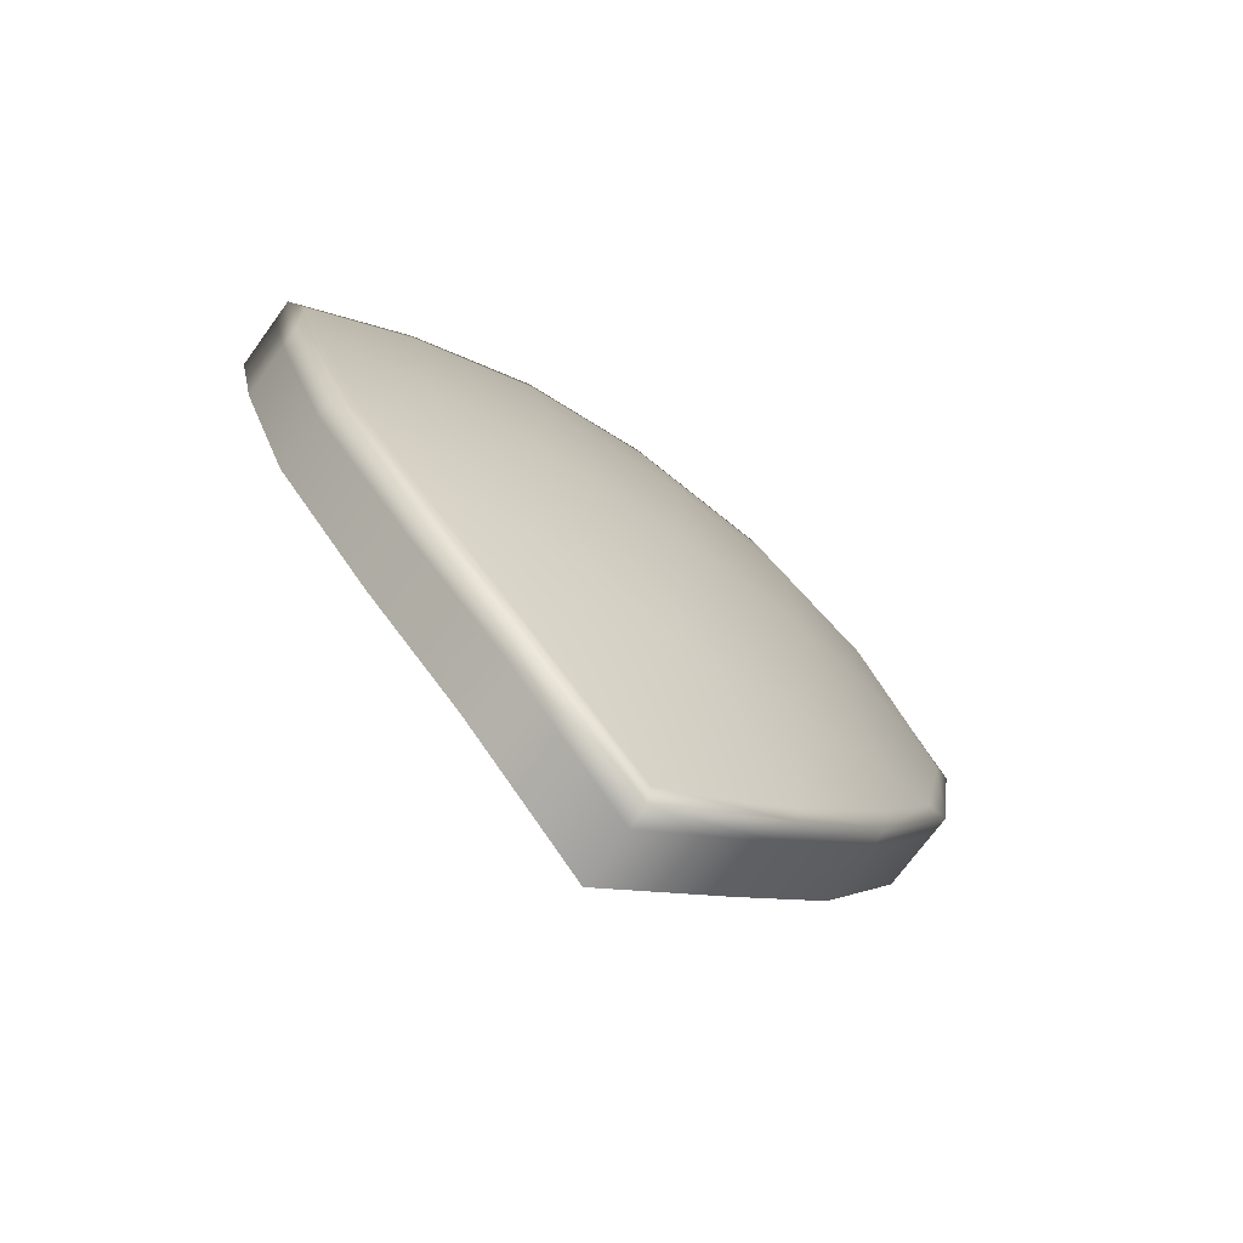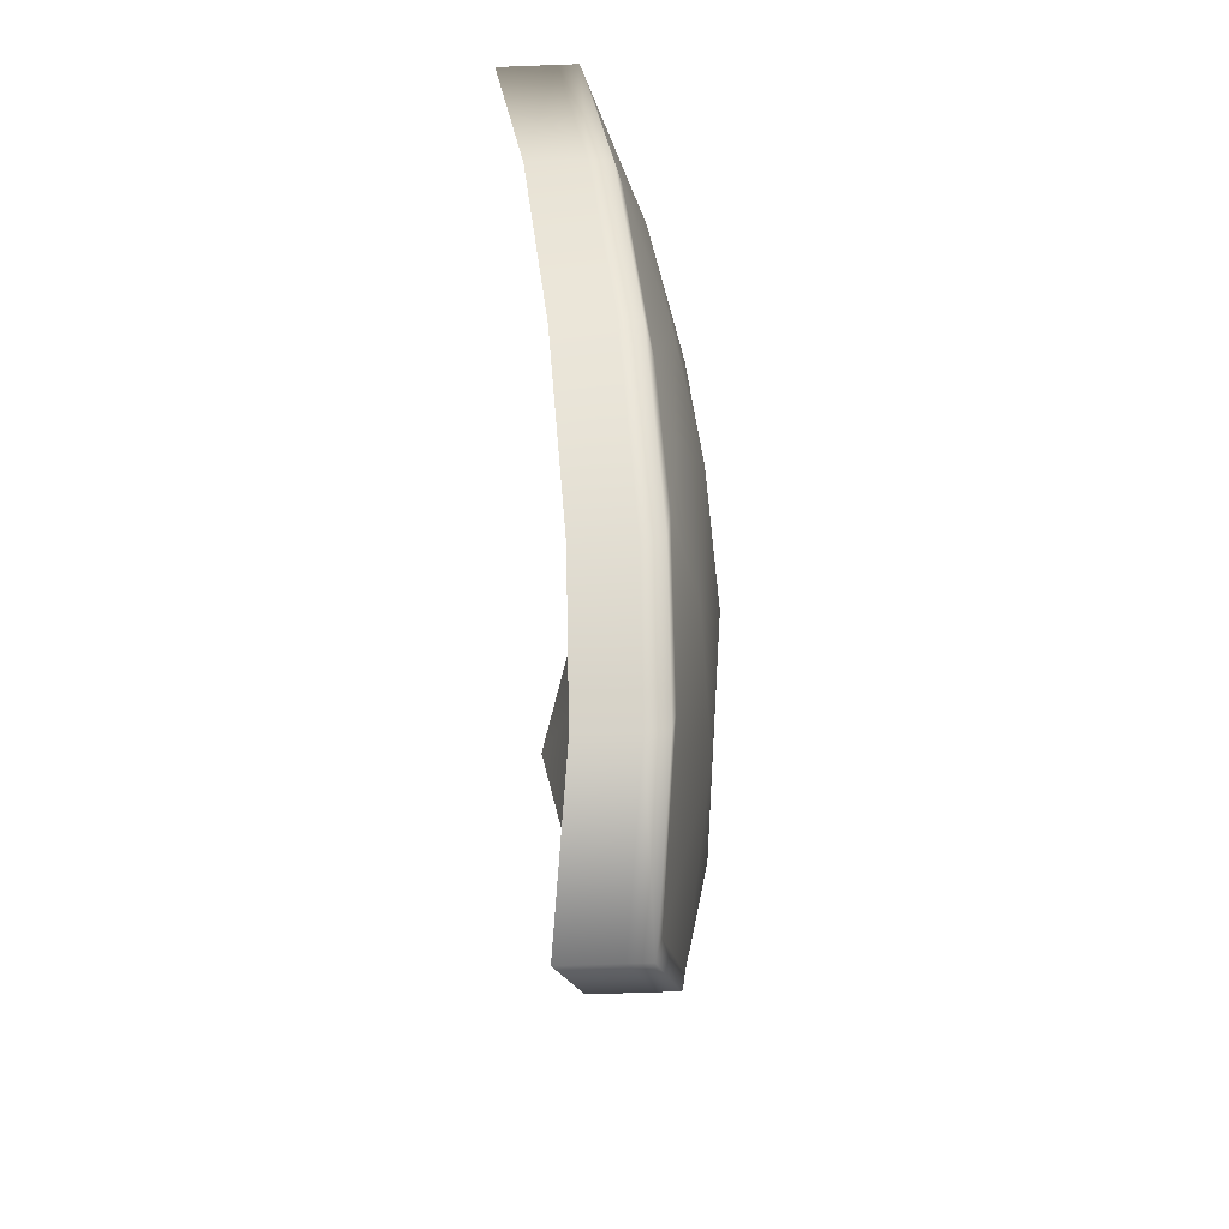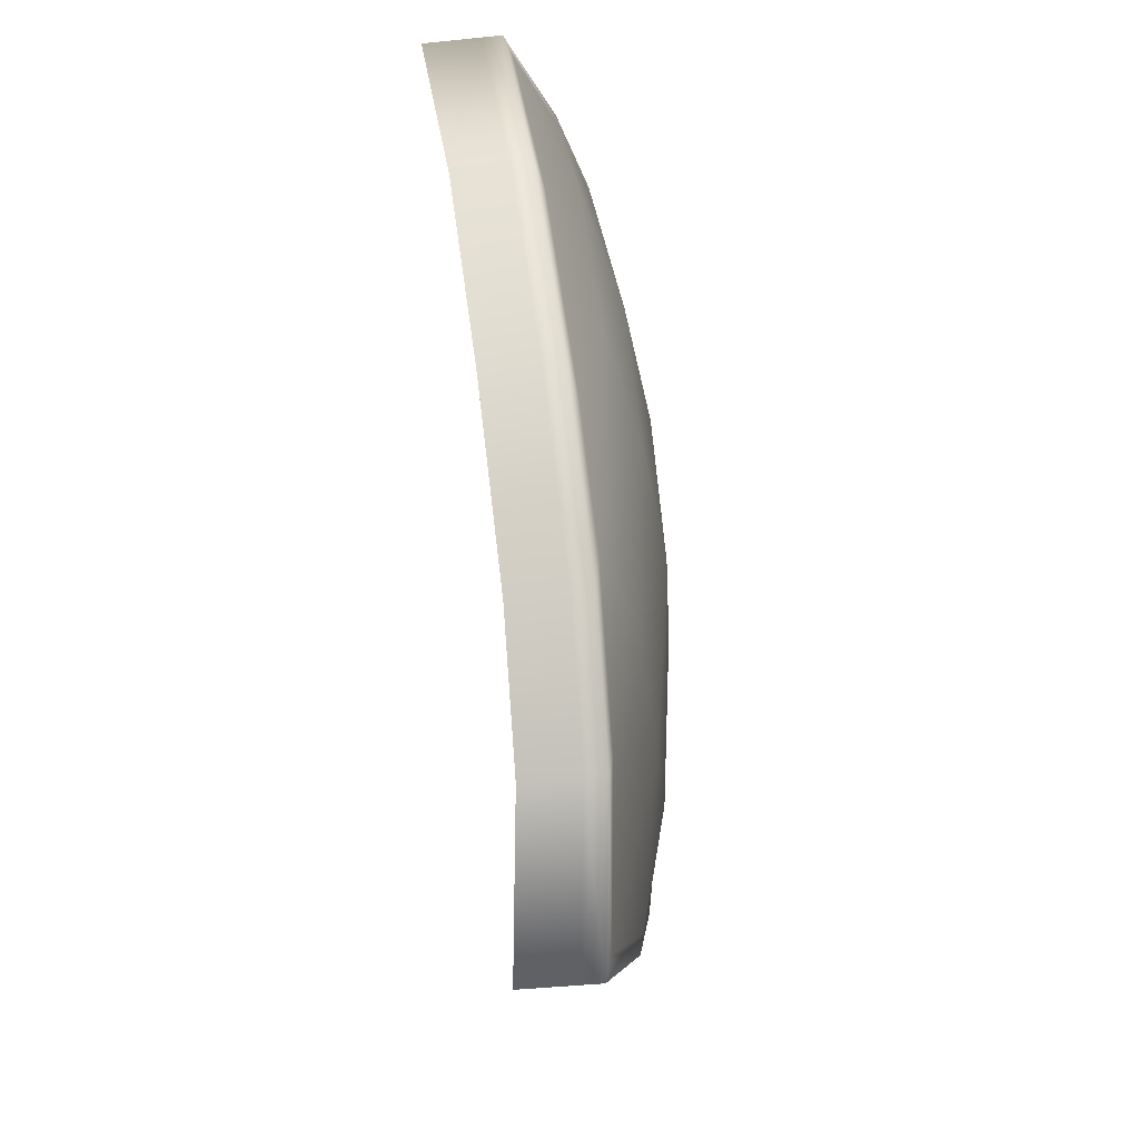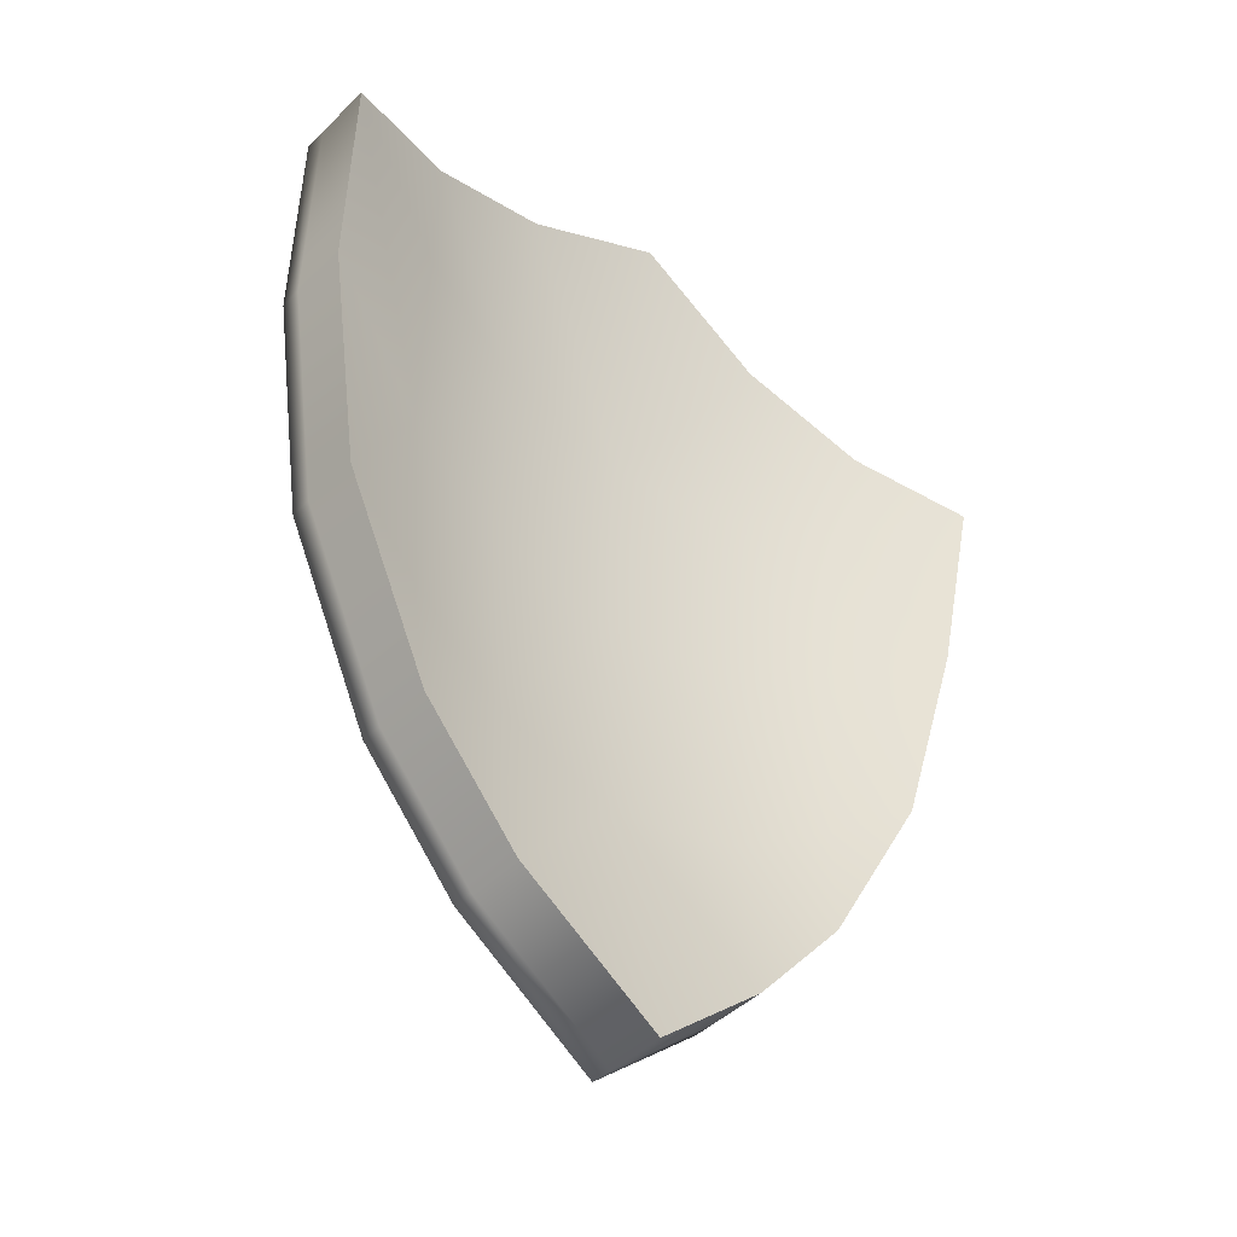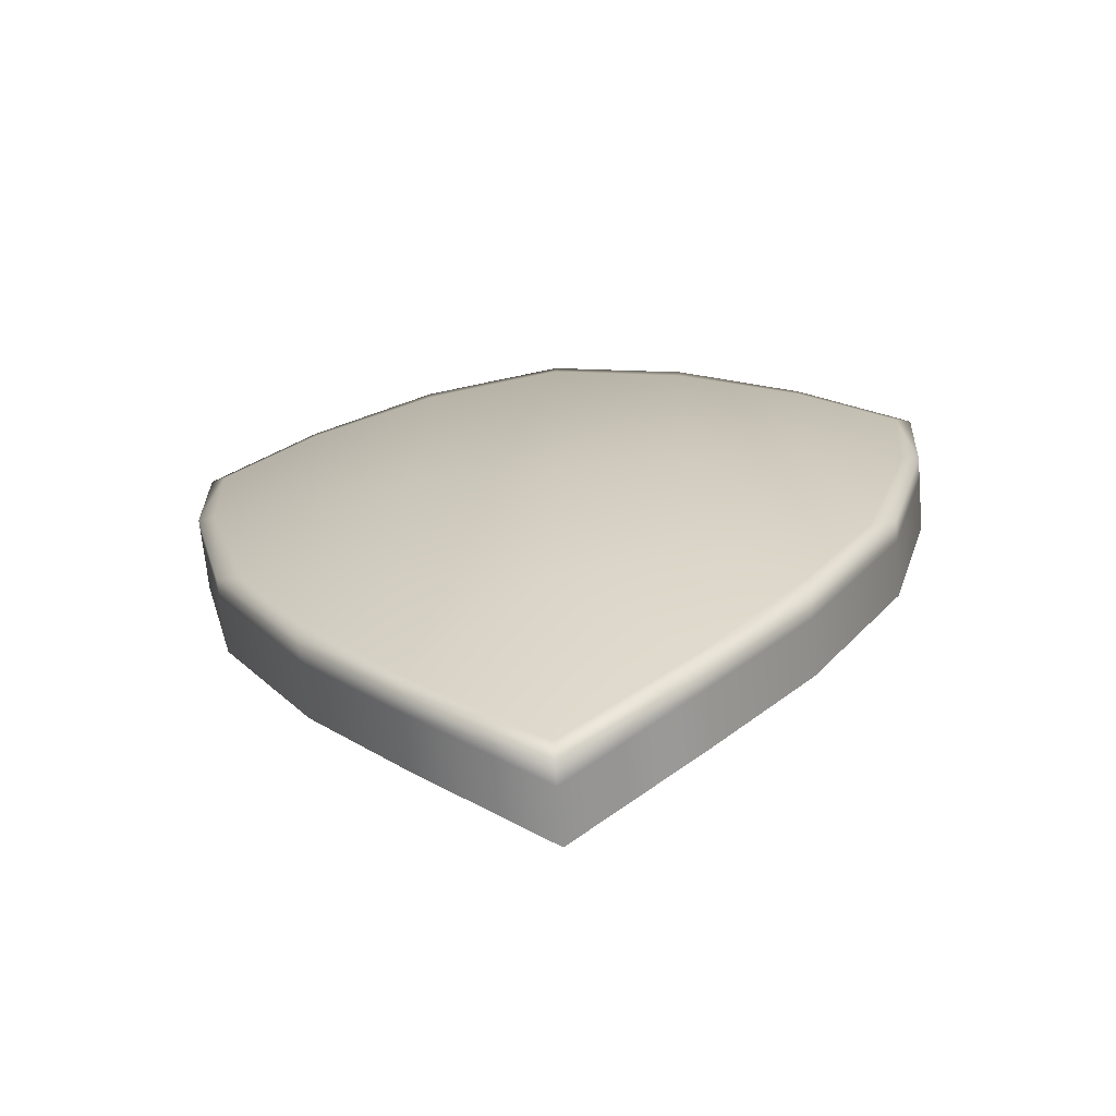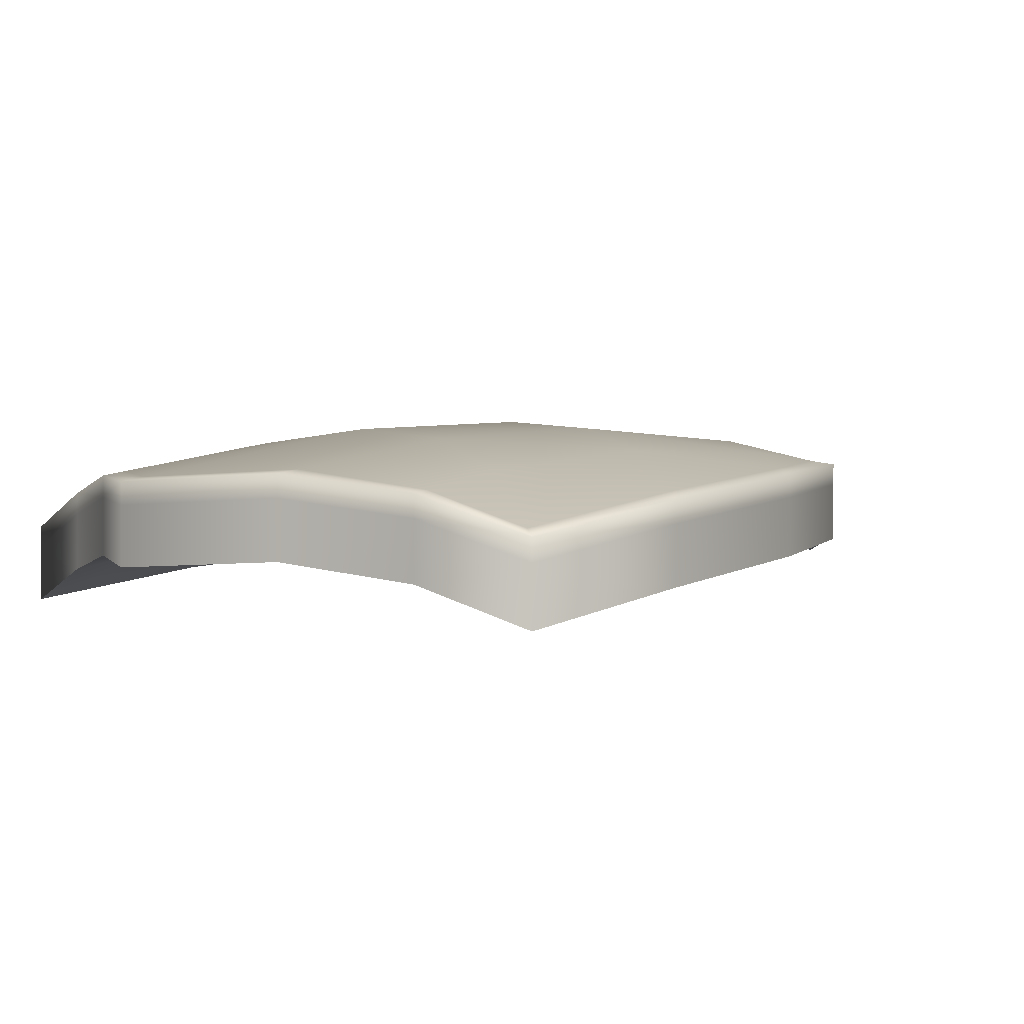
<metadata>
{"format":"obj","ext":"obj","renderer":"f3d","projection":"perspective","resolution":1024,"background":"white","views":[{"elev":-71.0,"azim":-36.0,"up":"+Y"},{"elev":-57.0,"azim":-87.7,"up":"+Y"},{"elev":-43.5,"azim":-83.1,"up":"+Y"},{"elev":-44.4,"azim":138.3,"up":"+Y"},{"elev":-66.3,"azim":5.3,"up":"+Y"},{"elev":0.5,"azim":-132.2,"up":"+Z"}]}
</metadata>
<code>
g Shield001
v -7.388e-09 -0.1014 0.001886
v 0.02738 -0.07689 -0.006183
v -7.388e-09 -0.1014 -0.01007
v 0.02738 -0.07689 0.005772
v -7.388e-09 -0.1014 0.006421
v 0.02738 -0.07689 0.01031
v 0.04825 -0.0524 0.01055
v 0.04825 -0.0524 0.006012
v 0.04825 -0.0524 -0.005944
v 0.069 -0.01389 0.007847
v 0.069 -0.01389 0.003313
v 0.069 -0.01389 -0.008641
v 0.07944 0.03056 0.003009
v 0.07944 0.03056 -0.001524
v 0.08252 0.07007 -0.003475
v 0.07944 0.03056 -0.01348
v 0.08252 0.07007 -0.00801
v 0.08252 0.07007 -0.01997
v -0.02738 -0.07689 -0.006183
v -7.388e-09 -0.1014 0.001886
v -7.388e-09 -0.1014 -0.01007
v -0.02738 -0.07689 0.005772
v -7.388e-09 -0.1014 0.006421
v -0.02738 -0.07689 0.01031
v -0.04825 -0.0524 -0.005944
v -0.04825 -0.0524 0.006012
v -0.04825 -0.0524 0.01055
v -0.069 -0.01389 0.007847
v -0.069 -0.01389 0.003313
v -0.069 -0.01389 -0.008641
v -0.07944 0.03056 0.003009
v -0.07944 0.03056 -0.001524
v -0.08252 0.07007 -0.003475
v -0.07944 0.03056 -0.01348
v -0.08252 0.07007 -0.008009
v -0.08252 0.07007 -0.01996
v -0.05732 0.07603 -0.01233
v -0.08252 0.07007 -0.008009
v -0.08252 0.07007 -0.01996
v -0.05732 0.07603 -0.0003707
v -0.08252 0.07007 -0.003475
v -0.05732 0.07603 0.004166
v -0.03007 0.08657 -0.008658
v -0.03007 0.08657 0.003303
v -0.03007 0.08657 0.007841
v -7.388e-09 0.1014 0.006425
v -7.388e-09 0.1014 0.001888
v -7.388e-09 0.1014 -0.01007
v 0.03007 0.08657 -0.008658
v -7.388e-09 0.1014 0.001888
v -7.388e-09 0.1014 -0.01007
v 0.03007 0.08657 0.003303
v -7.388e-09 0.1014 0.006425
v 0.03007 0.08657 0.007841
v 0.05732 0.07603 0.004166
v 0.05732 0.07603 -0.0003707
v 0.08252 0.07007 -0.003475
v 0.05732 0.07603 -0.01233
v 0.08252 0.07007 -0.00801
v 0.08252 0.07007 -0.01997
v -0.07944 0.03056 -0.01348
v -0.05505 0.05438 -0.007976
v -0.08252 0.07007 -0.01996
v -0.05732 0.07603 -0.01233
v -0.05279 0.01385 -0.003722
v -0.069 -0.01389 -0.008641
v -0.0294 0.04571 -0.001433
v -0.03007 0.08657 -0.008658
v -0.05052 -0.02658 -0.003815
v -0.04825 -0.0524 -0.005944
v -0.02872 0.004842 0.001388
v -0.02805 -0.04069 -0.0006675
v -0.02738 -0.07689 -0.006183
v -7.388e-09 0.04223 0.001122
v -7.388e-09 0.1014 -0.01007
v 0.03007 0.08657 -0.008658
v -7.388e-09 -9.537e-09 0.003474
v 0 -0.04781 0.0004632
v -7.388e-09 -0.1014 -0.01007
v 0.02738 -0.07689 -0.006183
v 0.02805 -0.04069 -0.0006675
v 0.04825 -0.0524 -0.005944
v 0.0294 0.04571 -0.001433
v 0.05732 0.07603 -0.01233
v 0.02872 0.004842 0.001388
v 0.05052 -0.02658 -0.003815
v 0.069 -0.01389 -0.008641
v 0.05279 0.01385 -0.003722
v 0.07944 0.03056 -0.01348
v 0.08252 0.07007 -0.01997
v 0.05505 0.05438 -0.007976
v -0.02738 -0.07689 0.01031
v -7.388e-09 -0.09533 0.00761
v -7.388e-09 -0.1014 0.006421
v 0.02738 -0.07689 0.01031
v -0.02747 -0.07183 0.01108
v -0.04825 -0.0524 0.01055
v 0.02747 -0.07183 0.01108
v 0.04825 -0.0524 0.01055
v -7.388e-09 -0.04781 0.01696
v -0.04899 -0.04401 0.01124
v -0.02805 -0.04069 0.01582
v -0.06299 -0.01801 0.009417
v -0.069 -0.01389 0.007847
v -0.05052 -0.02658 0.01268
v -0.07526 0.02794 0.00454
v -0.07944 0.03056 0.003009
v -0.05279 0.01385 0.01277
v -0.02872 0.004842 0.01788
v -1.478e-08 -1.223e-18 0.01997
v 0.02805 -0.04069 0.01582
v -0.07903 0.06808 -0.001951
v -0.08252 0.07007 -0.003475
v -0.05505 0.05438 0.008521
v -0.05696 0.0726 0.004856
v -0.05732 0.07603 0.004166
v -0.02999 0.08154 0.00873
v -0.03007 0.08657 0.007841
v -0.0294 0.04571 0.01506
v -7.388e-09 0.04223 0.01762
v -7.388e-09 0.09615 0.007415
v -7.388e-09 0.1014 0.006425
v 0.03007 0.08657 0.007841
v 0.02999 0.08154 0.00873
v 0.05732 0.07603 0.004166
v 0.0294 0.04571 0.01506
v 0.05696 0.0726 0.004856
v 0.08252 0.07007 -0.003475
v 0.05505 0.05438 0.008521
v 0.07893 0.06802 -0.001907
v 0.07944 0.03056 0.003009
v 0.07555 0.02812 0.004434
v 0.069 -0.01389 0.007847
v 0.02872 0.004842 0.01788
v 0.05279 0.01385 0.01277
v 0.06352 -0.01765 0.00928
v 0.05052 -0.02658 0.01268
v 0.04899 -0.04401 0.01124
g Shield001_0
f 3 2 1
f 4 1 2
f 1 4 5
f 6 5 4
f 6 4 7
f 4 2 8
f 8 7 4
f 9 8 2
f 7 8 10
f 8 9 11
f 11 10 8
f 12 11 9
f 10 11 13
f 11 12 14
f 14 13 11
f 13 14 15
f 16 14 12
f 17 15 14
f 14 16 17
f 18 17 16
f 21 20 19
f 22 19 20
f 20 23 22
f 24 22 23
f 19 22 25
f 22 24 26
f 26 25 22
f 27 26 24
f 27 28 26
f 26 29 25
f 29 26 28
f 30 25 29
f 28 31 29
f 29 32 30
f 32 29 31
f 31 33 32
f 34 30 32
f 35 32 33
f 32 35 34
f 36 34 35
f 39 38 37
f 40 37 38
f 38 41 40
f 42 40 41
f 37 40 43
f 40 42 44
f 44 43 40
f 45 44 42
f 45 46 44
f 47 44 46
f 44 47 43
f 48 43 47
f 51 50 49
f 52 49 50
f 50 53 52
f 54 52 53
f 54 55 52
f 52 56 49
f 56 52 55
f 55 57 56
f 58 49 56
f 59 56 57
f 56 59 58
f 60 58 59
f 63 62 61
f 64 62 63
f 65 61 62
f 61 65 66
f 62 64 67
f 62 67 65
f 68 67 64
f 69 66 65
f 66 69 70
f 65 71 69
f 71 65 67
f 69 72 70
f 72 69 71
f 73 70 72
f 67 68 74
f 75 74 68
f 75 76 74
f 71 67 77
f 71 77 72
f 74 77 67
f 72 78 73
f 78 72 77
f 79 73 78
f 79 78 80
f 81 80 78
f 78 77 81
f 80 81 82
f 83 74 76
f 76 84 83
f 77 74 85
f 85 81 77
f 83 85 74
f 86 82 81
f 81 85 86
f 82 86 87
f 88 86 85
f 86 88 87
f 85 83 88
f 89 87 88
f 89 88 90
f 91 83 84
f 84 90 91
f 91 88 83
f 91 90 88
f 94 93 92
f 94 95 93
f 96 92 93
f 92 96 97
f 98 93 95
f 95 99 98
f 93 100 96
f 93 98 100
f 101 97 96
f 102 96 100
f 96 102 101
f 101 103 97
f 104 97 103
f 105 101 102
f 105 103 101
f 103 106 104
f 107 104 106
f 105 108 103
f 106 103 108
f 102 109 105
f 108 105 109
f 100 110 102
f 109 102 110
f 111 100 98
f 100 111 110
f 106 112 107
f 113 107 112
f 108 114 106
f 112 106 114
f 112 115 113
f 115 112 114
f 116 113 115
f 115 117 116
f 115 114 117
f 118 116 117
f 114 108 119
f 109 119 108
f 119 117 114
f 119 109 120
f 119 120 117
f 110 120 109
f 117 121 118
f 121 117 120
f 122 118 121
f 122 121 123
f 124 123 121
f 121 120 124
f 123 124 125
f 120 110 126
f 126 124 120
f 127 125 124
f 125 127 128
f 127 124 129
f 126 129 124
f 130 128 127
f 129 130 127
f 128 130 131
f 132 131 130
f 130 129 132
f 131 132 133
f 134 126 110
f 134 110 111
f 129 126 135
f 135 132 129
f 134 135 126
f 136 133 132
f 132 135 136
f 133 136 99
f 135 134 137
f 111 137 134
f 137 136 135
f 138 99 136
f 137 138 136
f 137 111 138
f 138 98 99
f 98 138 111

</code>
